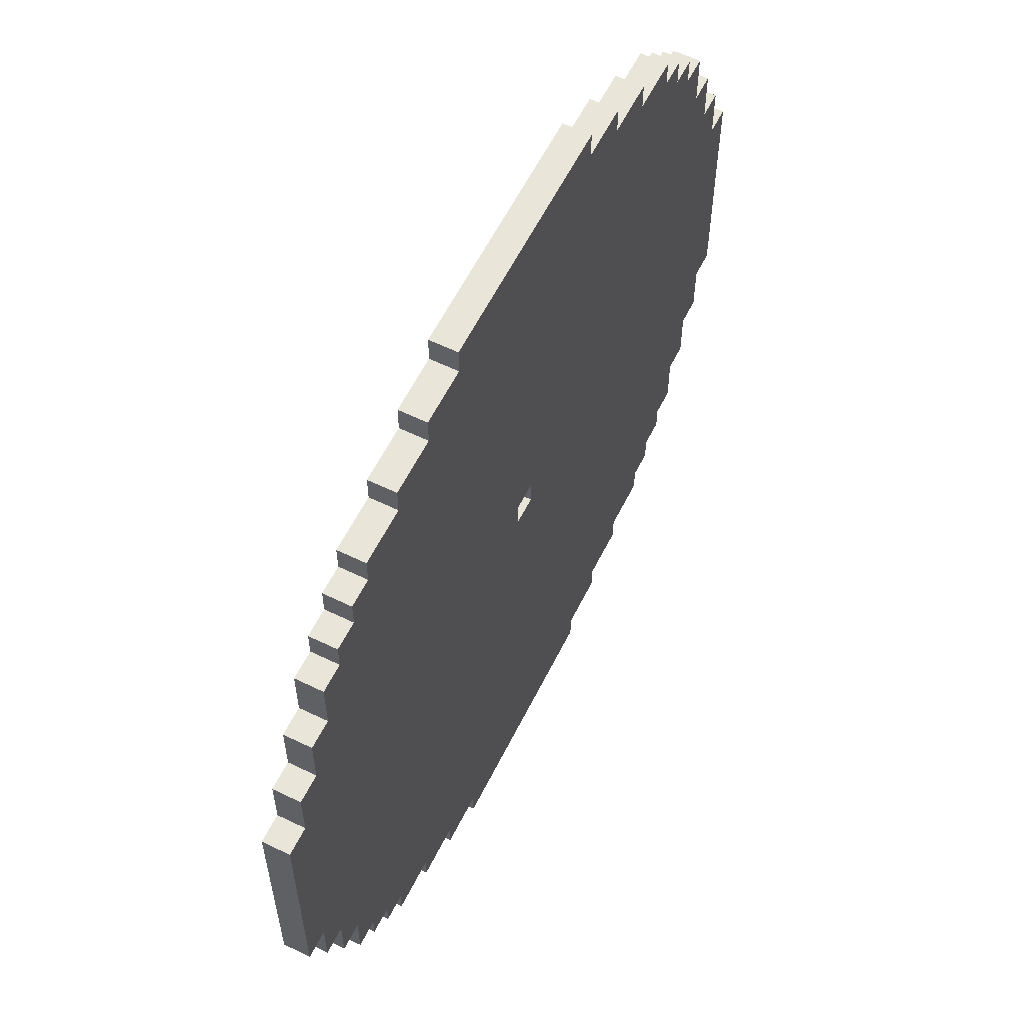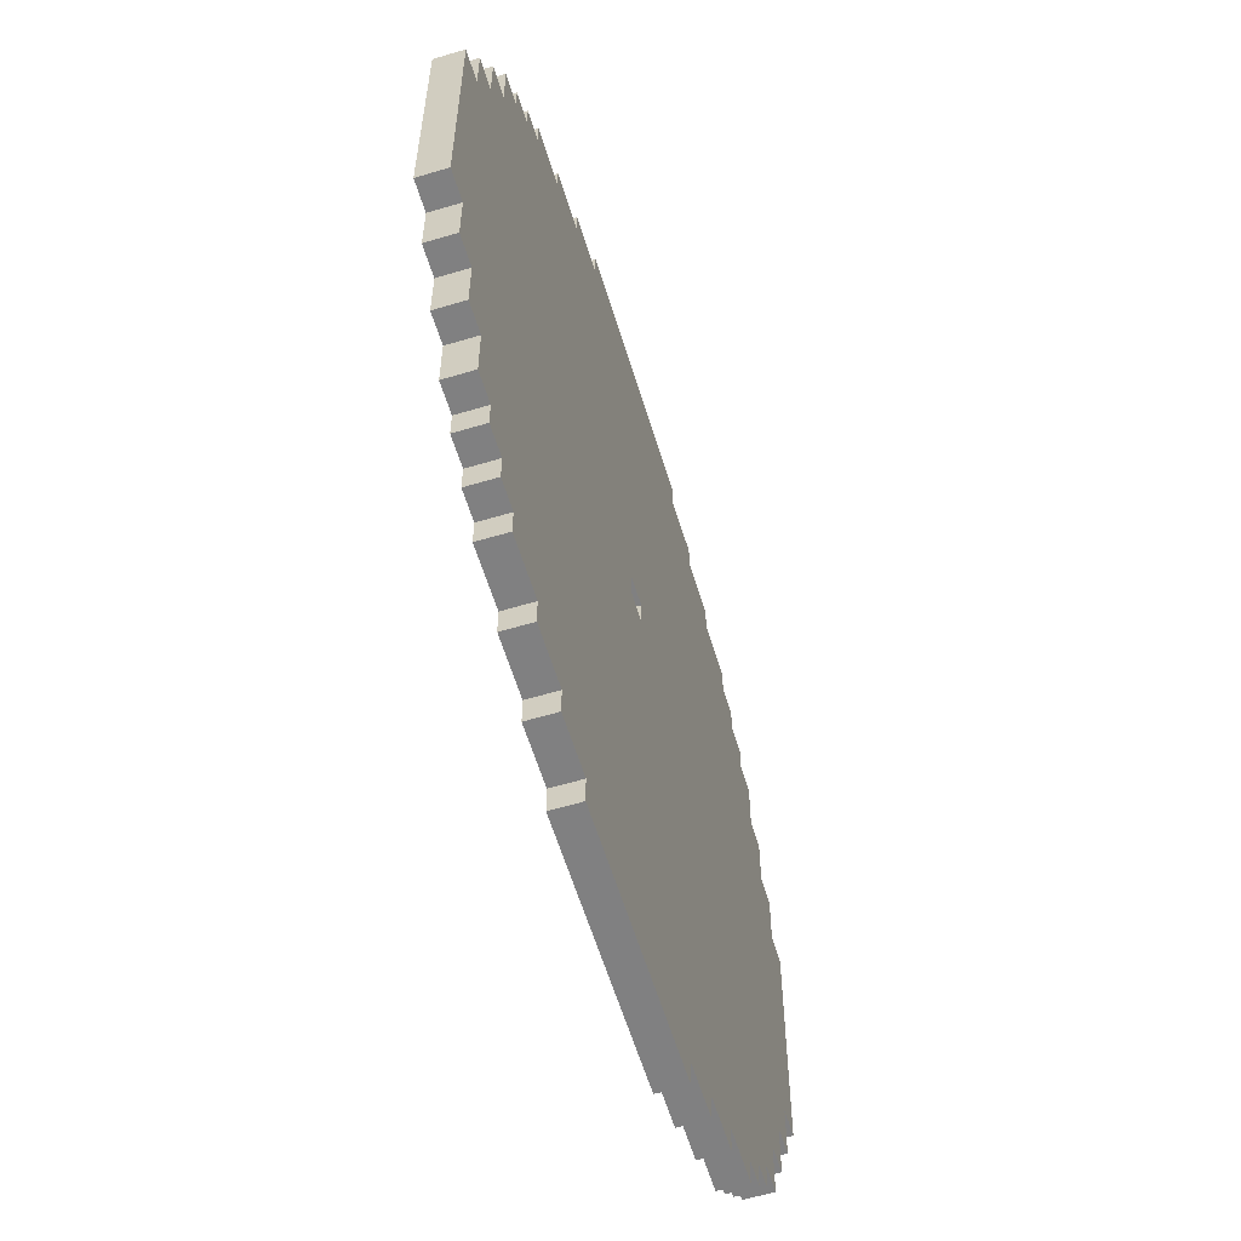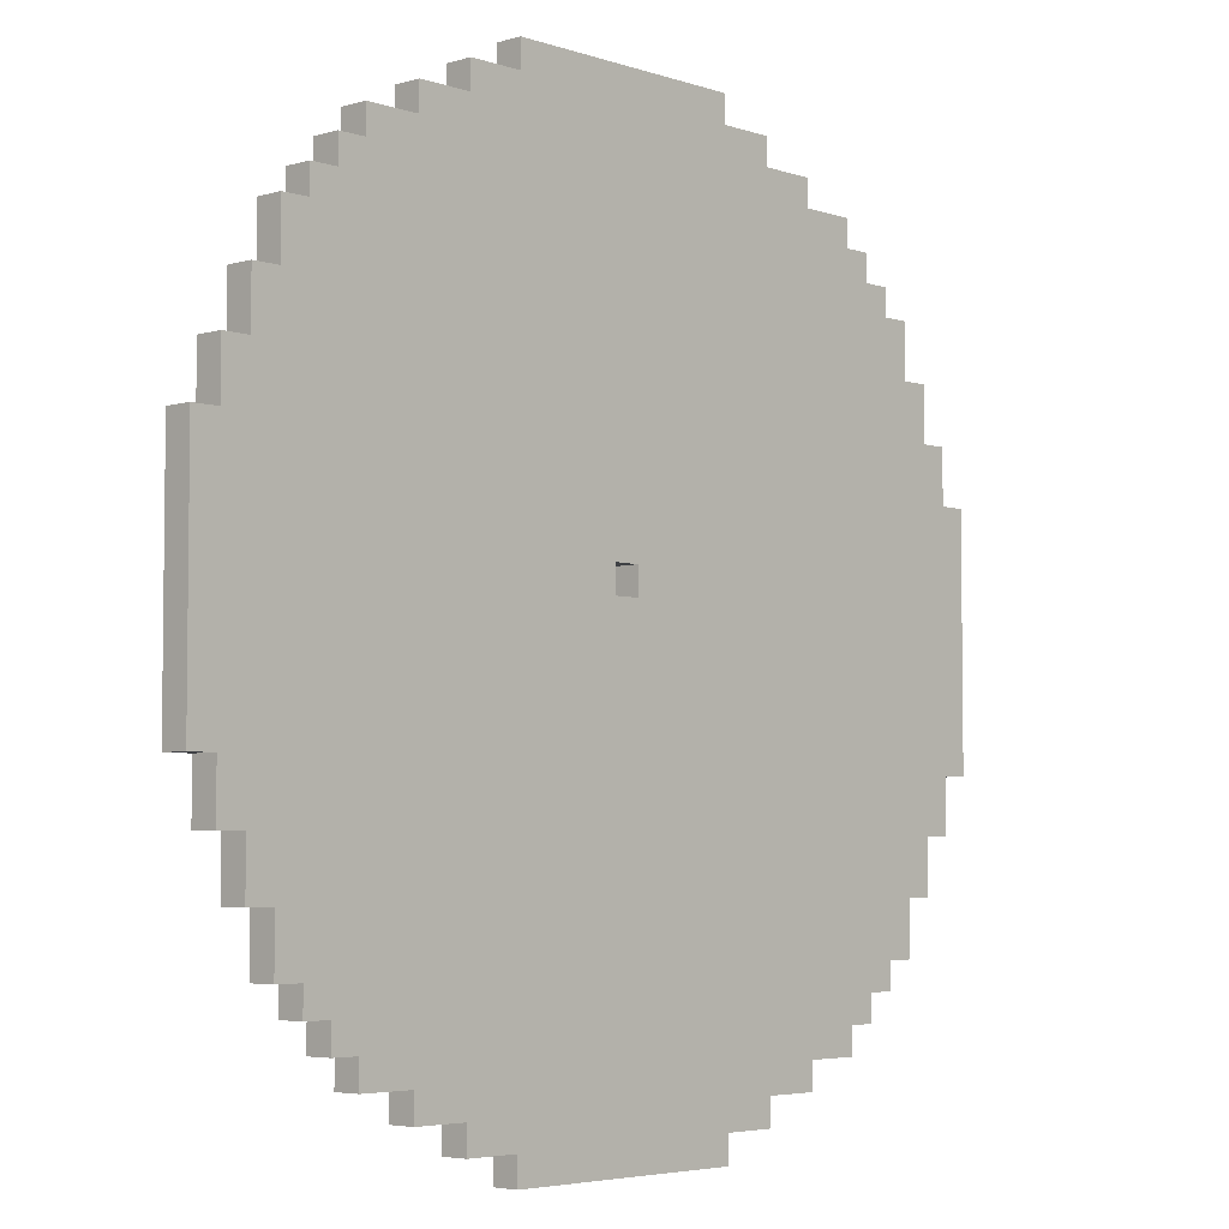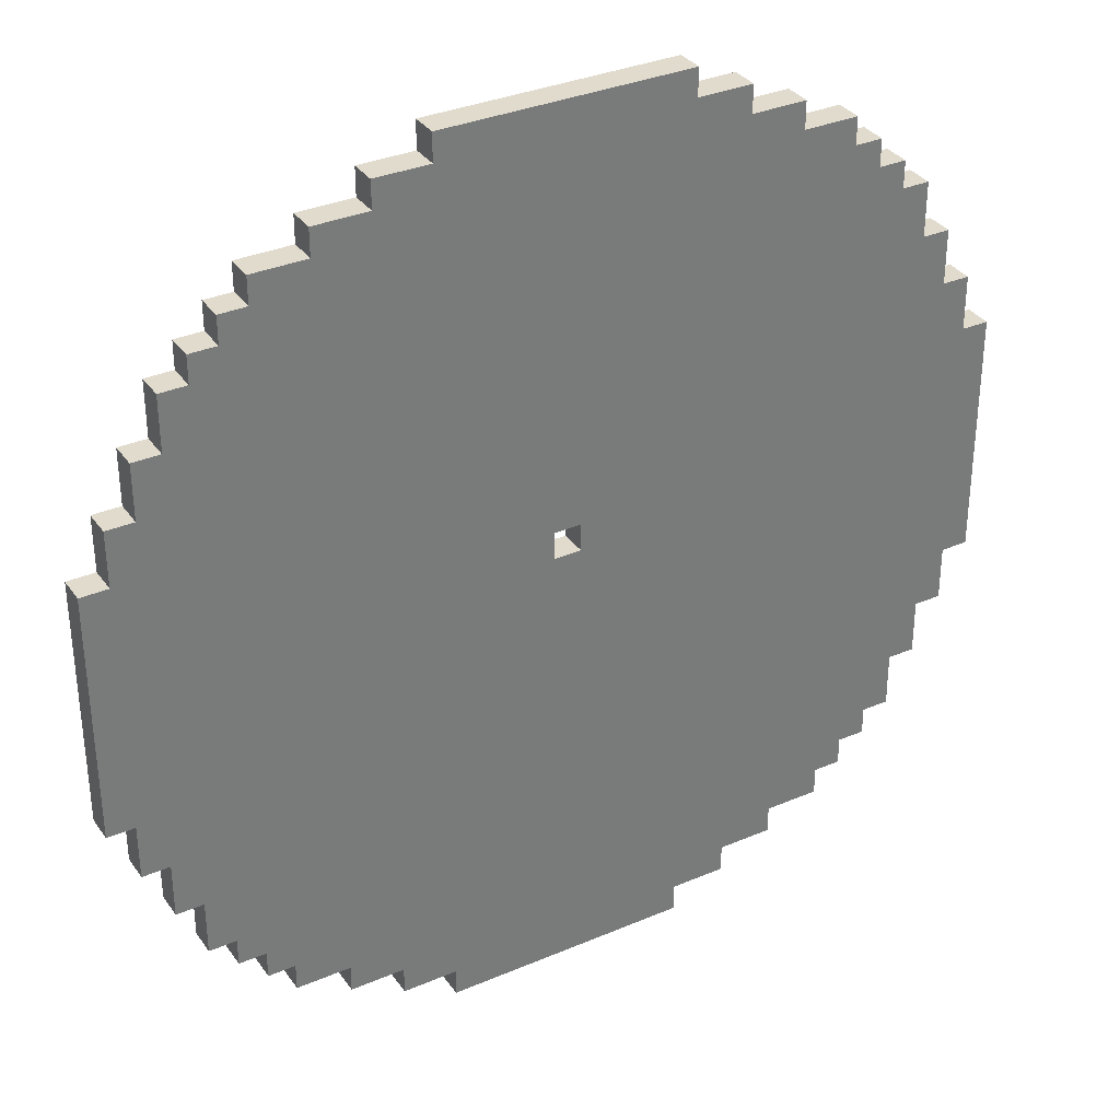
<metadata>
{"format":"obj","ext":"obj","renderer":"f3d","projection":"perspective","resolution":1024,"background":"white","views":[{"elev":59.7,"azim":116.5,"up":"+Z"},{"elev":-60.2,"azim":-73.0,"up":"+Z"},{"elev":-4.6,"azim":-46.8,"up":"+Z"},{"elev":33.9,"azim":149.9,"up":"+Z"}]}
</metadata>
<code>
v -16.5 0 4.5
v -16.5 0 1.5
v -16.5 0 0.5
v -16.5 0 -4.5
v -16.5 1 4.5
v -16.5 1 1.5
v -16.5 1 0.5
v -16.5 1 -4.5
v -15.5 0 6.5
v -15.5 0 4.5
v -15.5 0 -4.5
v -15.5 0 -6.5
v -15.5 1 6.5
v -15.5 1 4.5
v -15.5 1 -4.5
v -15.5 1 -6.5
v -14.5 0 8.5
v -14.5 0 6.5
v -14.5 0 -6.5
v -14.5 0 -8.5
v -14.5 1 8.5
v -14.5 1 6.5
v -14.5 1 -6.5
v -14.5 1 -8.5
v -13.5 0 10.5
v -13.5 0 8.5
v -13.5 0 -8.5
v -13.5 0 -10.5
v -13.5 1 10.5
v -13.5 1 8.5
v -13.5 1 -8.5
v -13.5 1 -10.5
v -12.5 0 11.5
v -12.5 0 10.5
v -12.5 0 -10.5
v -12.5 0 -11.5
v -12.5 1 11.5
v -12.5 1 10.5
v -12.5 1 -10.5
v -12.5 1 -11.5
v -11.5 0 12.5
v -11.5 0 11.5
v -11.5 0 -11.5
v -11.5 0 -12.5
v -11.5 1 12.5
v -11.5 1 11.5
v -11.5 1 -11.5
v -11.5 1 -12.5
v -10.5 0 13.5
v -10.5 0 12.5
v -10.5 0 -12.5
v -10.5 0 -13.5
v -10.5 1 13.5
v -10.5 1 12.5
v -10.5 1 -12.5
v -10.5 1 -13.5
v -8.5 0 14.5
v -8.5 0 13.5
v -8.5 0 -13.5
v -8.5 0 -14.5
v -8.5 1 14.5
v -8.5 1 13.5
v -8.5 1 -13.5
v -8.5 1 -14.5
v -6.5 0 15.5
v -6.5 0 14.5
v -6.5 0 -14.5
v -6.5 0 -15.5
v -6.5 1 15.5
v -6.5 1 14.5
v -6.5 1 -14.5
v -6.5 1 -15.5
v -4.5 0 16.5
v -4.5 0 15.5
v -4.5 0 -15.5
v -4.5 0 -16.5
v -4.5 1 16.5
v -4.5 1 15.5
v -4.5 1 -15.5
v -4.5 1 -16.5
v 0.5 0 1.5
v 0.5 0 0.5
v 0.5 1 1.5
v 0.5 1 0.5
v -0.5 0 1.5
v -0.5 0 0.5
v -0.5 1 1.5
v -0.5 1 0.5
v 4.5 0 16.5
v 4.5 0 15.5
v 4.5 0 -15.5
v 4.5 0 -16.5
v 4.5 1 16.5
v 4.5 1 15.5
v 4.5 1 -15.5
v 4.5 1 -16.5
v 6.5 0 15.5
v 6.5 0 14.5
v 6.5 0 -14.5
v 6.5 0 -15.5
v 6.5 1 15.5
v 6.5 1 14.5
v 6.5 1 -14.5
v 6.5 1 -15.5
v 8.5 0 14.5
v 8.5 0 13.5
v 8.5 0 -13.5
v 8.5 0 -14.5
v 8.5 1 14.5
v 8.5 1 13.5
v 8.5 1 -13.5
v 8.5 1 -14.5
v 10.5 0 13.5
v 10.5 0 12.5
v 10.5 0 -12.5
v 10.5 0 -13.5
v 10.5 1 13.5
v 10.5 1 12.5
v 10.5 1 -12.5
v 10.5 1 -13.5
v 11.5 0 12.5
v 11.5 0 11.5
v 11.5 0 -11.5
v 11.5 0 -12.5
v 11.5 1 12.5
v 11.5 1 11.5
v 11.5 1 -11.5
v 11.5 1 -12.5
v 12.5 0 11.5
v 12.5 0 10.5
v 12.5 0 -10.5
v 12.5 0 -11.5
v 12.5 1 11.5
v 12.5 1 10.5
v 12.5 1 -10.5
v 12.5 1 -11.5
v 13.5 0 10.5
v 13.5 0 8.5
v 13.5 0 -8.5
v 13.5 0 -10.5
v 13.5 1 10.5
v 13.5 1 8.5
v 13.5 1 -8.5
v 13.5 1 -10.5
v 14.5 0 8.5
v 14.5 0 6.5
v 14.5 0 -6.5
v 14.5 0 -8.5
v 14.5 1 8.5
v 14.5 1 6.5
v 14.5 1 -6.5
v 14.5 1 -8.5
v 15.5 0 6.5
v 15.5 0 4.5
v 15.5 0 -4.5
v 15.5 0 -6.5
v 15.5 1 6.5
v 15.5 1 4.5
v 15.5 1 -4.5
v 15.5 1 -6.5
v 16.5 0 4.5
v 16.5 0 1.5
v 16.5 0 0.5
v 16.5 0 -0.5
v 16.5 0 -4.5
v 16.5 1 4.5
v 16.5 1 1.5
v 16.5 1 0.5
v 16.5 1 -0.5
v 16.5 1 -4.5
v -4.5 0 16.5
v -4.5 1 16.5
v -0.5 0 16.5
v -0.5 1 16.5
v 0.5 0 16.5
v 0.5 1 16.5
v 4.5 0 16.5
v 4.5 1 16.5
v -6.5 0 15.5
v -6.5 1 15.5
v -4.5 0 15.5
v -4.5 1 15.5
v 4.5 0 15.5
v 4.5 1 15.5
v 6.5 0 15.5
v 6.5 1 15.5
v -8.5 0 14.5
v -8.5 1 14.5
v -6.5 0 14.5
v -6.5 1 14.5
v 6.5 0 14.5
v 6.5 1 14.5
v 8.5 0 14.5
v 8.5 1 14.5
v -10.5 0 13.5
v -10.5 1 13.5
v -8.5 0 13.5
v -8.5 1 13.5
v 8.5 0 13.5
v 8.5 1 13.5
v 10.5 0 13.5
v 10.5 1 13.5
v -11.5 0 12.5
v -11.5 1 12.5
v -10.5 0 12.5
v -10.5 1 12.5
v 10.5 0 12.5
v 10.5 1 12.5
v 11.5 0 12.5
v 11.5 1 12.5
v -12.5 0 11.5
v -12.5 1 11.5
v -11.5 0 11.5
v -11.5 1 11.5
v 11.5 0 11.5
v 11.5 1 11.5
v 12.5 0 11.5
v 12.5 1 11.5
v -13.5 0 10.5
v -13.5 1 10.5
v -12.5 0 10.5
v -12.5 1 10.5
v 12.5 0 10.5
v 12.5 1 10.5
v 13.5 0 10.5
v 13.5 1 10.5
v -14.5 0 8.5
v -14.5 1 8.5
v -13.5 0 8.5
v -13.5 1 8.5
v 13.5 0 8.5
v 13.5 1 8.5
v 14.5 0 8.5
v 14.5 1 8.5
v -15.5 0 6.5
v -15.5 1 6.5
v -14.5 0 6.5
v -14.5 1 6.5
v 14.5 0 6.5
v 14.5 1 6.5
v 15.5 0 6.5
v 15.5 1 6.5
v -16.5 0 4.5
v -16.5 1 4.5
v -15.5 0 4.5
v -15.5 1 4.5
v 15.5 0 4.5
v 15.5 1 4.5
v 16.5 0 4.5
v 16.5 1 4.5
v -0.5 0 0.5
v -0.5 1 0.5
v 0.5 0 0.5
v 0.5 1 0.5
v -0.5 0 1.5
v -0.5 1 1.5
v 0.5 0 1.5
v 0.5 1 1.5
v -16.5 0 -4.5
v -16.5 1 -4.5
v -15.5 0 -4.5
v -15.5 1 -4.5
v 15.5 0 -4.5
v 15.5 1 -4.5
v 16.5 0 -4.5
v 16.5 1 -4.5
v -15.5 0 -6.5
v -15.5 1 -6.5
v -14.5 0 -6.5
v -14.5 1 -6.5
v 14.5 0 -6.5
v 14.5 1 -6.5
v 15.5 0 -6.5
v 15.5 1 -6.5
v -14.5 0 -8.5
v -14.5 1 -8.5
v -13.5 0 -8.5
v -13.5 1 -8.5
v 13.5 0 -8.5
v 13.5 1 -8.5
v 14.5 0 -8.5
v 14.5 1 -8.5
v -13.5 0 -10.5
v -13.5 1 -10.5
v -12.5 0 -10.5
v -12.5 1 -10.5
v 12.5 0 -10.5
v 12.5 1 -10.5
v 13.5 0 -10.5
v 13.5 1 -10.5
v -12.5 0 -11.5
v -12.5 1 -11.5
v -11.5 0 -11.5
v -11.5 1 -11.5
v 11.5 0 -11.5
v 11.5 1 -11.5
v 12.5 0 -11.5
v 12.5 1 -11.5
v -11.5 0 -12.5
v -11.5 1 -12.5
v -10.5 0 -12.5
v -10.5 1 -12.5
v 10.5 0 -12.5
v 10.5 1 -12.5
v 11.5 0 -12.5
v 11.5 1 -12.5
v -10.5 0 -13.5
v -10.5 1 -13.5
v -8.5 0 -13.5
v -8.5 1 -13.5
v 8.5 0 -13.5
v 8.5 1 -13.5
v 10.5 0 -13.5
v 10.5 1 -13.5
v -8.5 0 -14.5
v -8.5 1 -14.5
v -6.5 0 -14.5
v -6.5 1 -14.5
v 6.5 0 -14.5
v 6.5 1 -14.5
v 8.5 0 -14.5
v 8.5 1 -14.5
v -6.5 0 -15.5
v -6.5 1 -15.5
v -4.5 0 -15.5
v -4.5 1 -15.5
v 4.5 0 -15.5
v 4.5 1 -15.5
v 6.5 0 -15.5
v 6.5 1 -15.5
v -4.5 0 -16.5
v -4.5 1 -16.5
v -0.5 0 -16.5
v -0.5 1 -16.5
v 0.5 0 -16.5
v 0.5 1 -16.5
v 1.5 0 -16.5
v 1.5 1 -16.5
v 4.5 0 -16.5
v 4.5 1 -16.5
v -4.5 0 16.5
v -0.5 0 16.5
v 0.5 0 16.5
v 4.5 0 16.5
v -6.5 0 15.5
v -4.5 0 15.5
v 4.5 0 15.5
v 6.5 0 15.5
v -8.5 0 14.5
v -6.5 0 14.5
v 6.5 0 14.5
v 8.5 0 14.5
v -10.5 0 13.5
v -8.5 0 13.5
v 8.5 0 13.5
v 10.5 0 13.5
v -11.5 0 12.5
v -10.5 0 12.5
v 10.5 0 12.5
v 11.5 0 12.5
v -12.5 0 11.5
v -11.5 0 11.5
v 11.5 0 11.5
v 12.5 0 11.5
v -13.5 0 10.5
v -12.5 0 10.5
v 12.5 0 10.5
v 13.5 0 10.5
v -14.5 0 8.5
v -13.5 0 8.5
v 13.5 0 8.5
v 14.5 0 8.5
v -15.5 0 6.5
v -14.5 0 6.5
v 14.5 0 6.5
v 15.5 0 6.5
v -16.5 0 4.5
v -15.5 0 4.5
v 15.5 0 4.5
v 16.5 0 4.5
v -16.5 0 1.5
v -0.5 0 1.5
v 0.5 0 1.5
v 16.5 0 1.5
v -16.5 0 0.5
v -0.5 0 0.5
v 0.5 0 0.5
v 16.5 0 0.5
v 1.5 0 -0.5
v 16.5 0 -0.5
v -16.5 0 -4.5
v -15.5 0 -4.5
v 15.5 0 -4.5
v 16.5 0 -4.5
v -15.5 0 -6.5
v -14.5 0 -6.5
v 14.5 0 -6.5
v 15.5 0 -6.5
v -14.5 0 -8.5
v -13.5 0 -8.5
v 13.5 0 -8.5
v 14.5 0 -8.5
v -13.5 0 -10.5
v -12.5 0 -10.5
v 12.5 0 -10.5
v 13.5 0 -10.5
v -12.5 0 -11.5
v -11.5 0 -11.5
v 11.5 0 -11.5
v 12.5 0 -11.5
v -11.5 0 -12.5
v -10.5 0 -12.5
v 10.5 0 -12.5
v 11.5 0 -12.5
v -10.5 0 -13.5
v -8.5 0 -13.5
v 8.5 0 -13.5
v 10.5 0 -13.5
v -8.5 0 -14.5
v -6.5 0 -14.5
v 6.5 0 -14.5
v 8.5 0 -14.5
v -6.5 0 -15.5
v -4.5 0 -15.5
v 4.5 0 -15.5
v 6.5 0 -15.5
v -4.5 0 -16.5
v -0.5 0 -16.5
v 0.5 0 -16.5
v 1.5 0 -16.5
v 4.5 0 -16.5
v -4.5 1 16.5
v -0.5 1 16.5
v 0.5 1 16.5
v 4.5 1 16.5
v -6.5 1 15.5
v -4.5 1 15.5
v 4.5 1 15.5
v 6.5 1 15.5
v -8.5 1 14.5
v -6.5 1 14.5
v 6.5 1 14.5
v 8.5 1 14.5
v -10.5 1 13.5
v -8.5 1 13.5
v 8.5 1 13.5
v 10.5 1 13.5
v -11.5 1 12.5
v -10.5 1 12.5
v 10.5 1 12.5
v 11.5 1 12.5
v -12.5 1 11.5
v -11.5 1 11.5
v 11.5 1 11.5
v 12.5 1 11.5
v -13.5 1 10.5
v -12.5 1 10.5
v 12.5 1 10.5
v 13.5 1 10.5
v -14.5 1 8.5
v -13.5 1 8.5
v 13.5 1 8.5
v 14.5 1 8.5
v -15.5 1 6.5
v -14.5 1 6.5
v 14.5 1 6.5
v 15.5 1 6.5
v -16.5 1 4.5
v -15.5 1 4.5
v 15.5 1 4.5
v 16.5 1 4.5
v -16.5 1 1.5
v -0.5 1 1.5
v 0.5 1 1.5
v 16.5 1 1.5
v -16.5 1 0.5
v -0.5 1 0.5
v 0.5 1 0.5
v 16.5 1 0.5
v 1.5 1 -0.5
v 16.5 1 -0.5
v -16.5 1 -4.5
v -15.5 1 -4.5
v 15.5 1 -4.5
v 16.5 1 -4.5
v -15.5 1 -6.5
v -14.5 1 -6.5
v 14.5 1 -6.5
v 15.5 1 -6.5
v -14.5 1 -8.5
v -13.5 1 -8.5
v 13.5 1 -8.5
v 14.5 1 -8.5
v -13.5 1 -10.5
v -12.5 1 -10.5
v 12.5 1 -10.5
v 13.5 1 -10.5
v -12.5 1 -11.5
v -11.5 1 -11.5
v 11.5 1 -11.5
v 12.5 1 -11.5
v -11.5 1 -12.5
v -10.5 1 -12.5
v 10.5 1 -12.5
v 11.5 1 -12.5
v -10.5 1 -13.5
v -8.5 1 -13.5
v 8.5 1 -13.5
v 10.5 1 -13.5
v -8.5 1 -14.5
v -6.5 1 -14.5
v 6.5 1 -14.5
v 8.5 1 -14.5
v -6.5 1 -15.5
v -4.5 1 -15.5
v 4.5 1 -15.5
v 6.5 1 -15.5
v -4.5 1 -16.5
v -0.5 1 -16.5
v 0.5 1 -16.5
v 1.5 1 -16.5
v 4.5 1 -16.5
f 5 2 1
f 6 3 2
f 6 2 5
f 7 4 3
f 7 3 6
f 8 4 7
f 13 10 9
f 14 10 13
f 15 12 11
f 16 12 15
f 21 18 17
f 22 18 21
f 23 20 19
f 24 20 23
f 29 26 25
f 30 26 29
f 31 28 27
f 32 28 31
f 37 34 33
f 38 34 37
f 39 36 35
f 40 36 39
f 45 42 41
f 46 42 45
f 47 44 43
f 48 44 47
f 53 50 49
f 54 50 53
f 55 52 51
f 56 52 55
f 61 58 57
f 62 58 61
f 63 60 59
f 64 60 63
f 69 66 65
f 70 66 69
f 71 68 67
f 72 68 71
f 77 74 73
f 78 74 77
f 79 76 75
f 80 76 79
f 83 82 81
f 84 82 83
f 85 86 87
f 87 86 88
f 89 90 93
f 93 90 94
f 91 92 95
f 95 92 96
f 97 98 101
f 101 98 102
f 99 100 103
f 103 100 104
f 105 106 109
f 109 106 110
f 107 108 111
f 111 108 112
f 113 114 117
f 117 114 118
f 115 116 119
f 119 116 120
f 121 122 125
f 125 122 126
f 123 124 127
f 127 124 128
f 129 130 133
f 133 130 134
f 131 132 135
f 135 132 136
f 137 138 141
f 141 138 142
f 139 140 143
f 143 140 144
f 145 146 149
f 149 146 150
f 147 148 151
f 151 148 152
f 153 154 157
f 157 154 158
f 155 156 159
f 159 156 160
f 161 162 166
f 162 163 167
f 166 162 167
f 163 164 168
f 167 163 168
f 164 165 169
f 168 164 169
f 169 165 170
f 173 172 171
f 174 172 173
f 175 174 173
f 176 174 175
f 177 176 175
f 178 176 177
f 181 180 179
f 182 180 181
f 185 184 183
f 186 184 185
f 189 188 187
f 190 188 189
f 193 192 191
f 194 192 193
f 197 196 195
f 198 196 197
f 201 200 199
f 202 200 201
f 205 204 203
f 206 204 205
f 209 208 207
f 210 208 209
f 213 212 211
f 214 212 213
f 217 216 215
f 218 216 217
f 221 220 219
f 222 220 221
f 225 224 223
f 226 224 225
f 229 228 227
f 230 228 229
f 233 232 231
f 234 232 233
f 237 236 235
f 238 236 237
f 241 240 239
f 242 240 241
f 245 244 243
f 246 244 245
f 249 248 247
f 250 248 249
f 253 252 251
f 254 252 253
f 255 256 257
f 257 256 258
f 259 260 261
f 261 260 262
f 263 264 265
f 265 264 266
f 267 268 269
f 269 268 270
f 271 272 273
f 273 272 274
f 275 276 277
f 277 276 278
f 279 280 281
f 281 280 282
f 283 284 285
f 285 284 286
f 287 288 289
f 289 288 290
f 291 292 293
f 293 292 294
f 295 296 297
f 297 296 298
f 299 300 301
f 301 300 302
f 303 304 305
f 305 304 306
f 307 308 309
f 309 308 310
f 311 312 313
f 313 312 314
f 315 316 317
f 317 316 318
f 319 320 321
f 321 320 322
f 323 324 325
f 325 324 326
f 327 328 329
f 329 328 330
f 331 332 333
f 333 332 334
f 333 334 335
f 335 334 336
f 335 336 337
f 337 336 338
f 337 338 339
f 339 338 340
f 346 342 341
f 347 344 343
f 350 346 345
f 351 348 347
f 354 350 349
f 355 352 351
f 358 354 353
f 359 356 355
f 362 358 357
f 363 360 359
f 366 362 361
f 367 364 363
f 370 366 365
f 371 368 367
f 374 370 369
f 375 372 371
f 378 374 373
f 379 376 375
f 381 378 377
f 382 343 342
f 382 378 381
f 382 342 346
f 382 346 350
f 382 374 378
f 382 350 354
f 382 354 358
f 382 370 374
f 382 358 362
f 382 362 366
f 382 366 370
f 383 380 379
f 383 343 382
f 383 379 375
f 383 367 363
f 383 347 343
f 383 351 347
f 383 363 359
f 383 371 367
f 383 375 371
f 383 359 355
f 383 355 351
f 384 380 383
f 385 382 381
f 386 382 385
f 387 384 383
f 388 384 387
f 389 388 387
f 390 388 389
f 391 386 385
f 392 386 391
f 393 390 389
f 394 390 393
f 395 386 392
f 396 386 395
f 397 393 389
f 398 393 397
f 399 386 396
f 400 386 399
f 401 397 389
f 402 397 401
f 403 386 400
f 404 386 403
f 405 401 389
f 406 401 405
f 407 386 404
f 408 386 407
f 409 405 389
f 410 405 409
f 411 386 408
f 412 386 411
f 413 409 389
f 414 409 413
f 415 386 412
f 416 386 415
f 417 413 389
f 418 413 417
f 419 386 416
f 420 386 419
f 421 417 389
f 422 417 421
f 423 386 420
f 424 386 423
f 425 421 389
f 426 421 425
f 427 386 424
f 428 387 386
f 428 386 427
f 429 389 387
f 429 387 428
f 430 425 389
f 430 389 429
f 431 425 430
f 432 433 437
f 434 435 438
f 436 437 441
f 438 439 442
f 440 441 445
f 442 443 446
f 444 445 449
f 446 447 450
f 448 449 453
f 450 451 454
f 452 453 457
f 454 455 458
f 456 457 461
f 458 459 462
f 460 461 465
f 462 463 466
f 464 465 469
f 466 467 470
f 468 469 472
f 433 434 473
f 472 469 473
f 437 433 473
f 441 437 473
f 469 465 473
f 445 441 473
f 449 445 473
f 465 461 473
f 453 449 473
f 457 453 473
f 461 457 473
f 470 471 474
f 473 434 474
f 466 470 474
f 454 458 474
f 434 438 474
f 438 442 474
f 450 454 474
f 458 462 474
f 462 466 474
f 446 450 474
f 442 446 474
f 474 471 475
f 472 473 476
f 476 473 477
f 474 475 478
f 478 475 479
f 478 479 480
f 480 479 481
f 476 477 482
f 482 477 483
f 480 481 484
f 484 481 485
f 483 477 486
f 486 477 487
f 480 484 488
f 488 484 489
f 487 477 490
f 490 477 491
f 480 488 492
f 492 488 493
f 491 477 494
f 494 477 495
f 480 492 496
f 496 492 497
f 495 477 498
f 498 477 499
f 480 496 500
f 500 496 501
f 499 477 502
f 502 477 503
f 480 500 504
f 504 500 505
f 503 477 506
f 506 477 507
f 480 504 508
f 508 504 509
f 507 477 510
f 510 477 511
f 480 508 512
f 512 508 513
f 511 477 514
f 514 477 515
f 480 512 516
f 516 512 517
f 515 477 518
f 477 478 519
f 518 477 519
f 478 480 520
f 519 478 520
f 480 516 521
f 520 480 521
f 521 516 522

</code>
